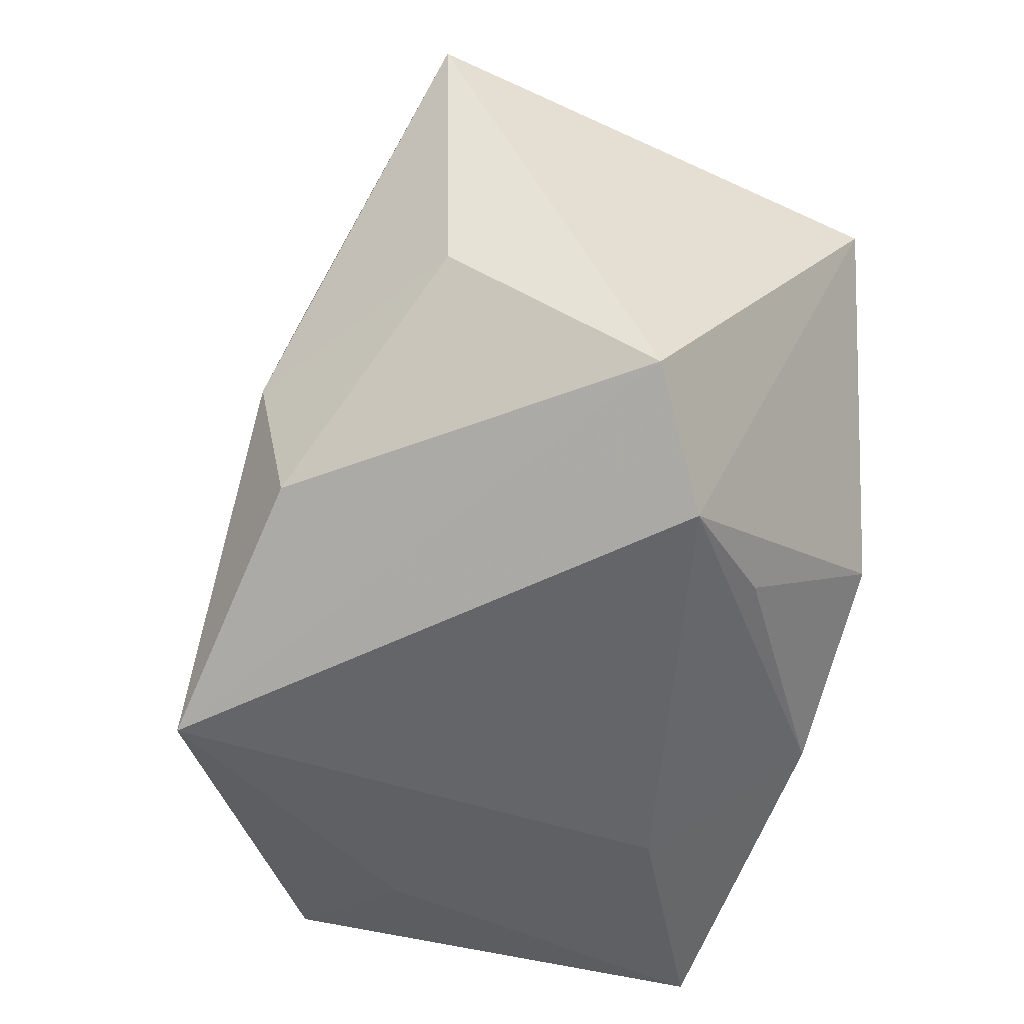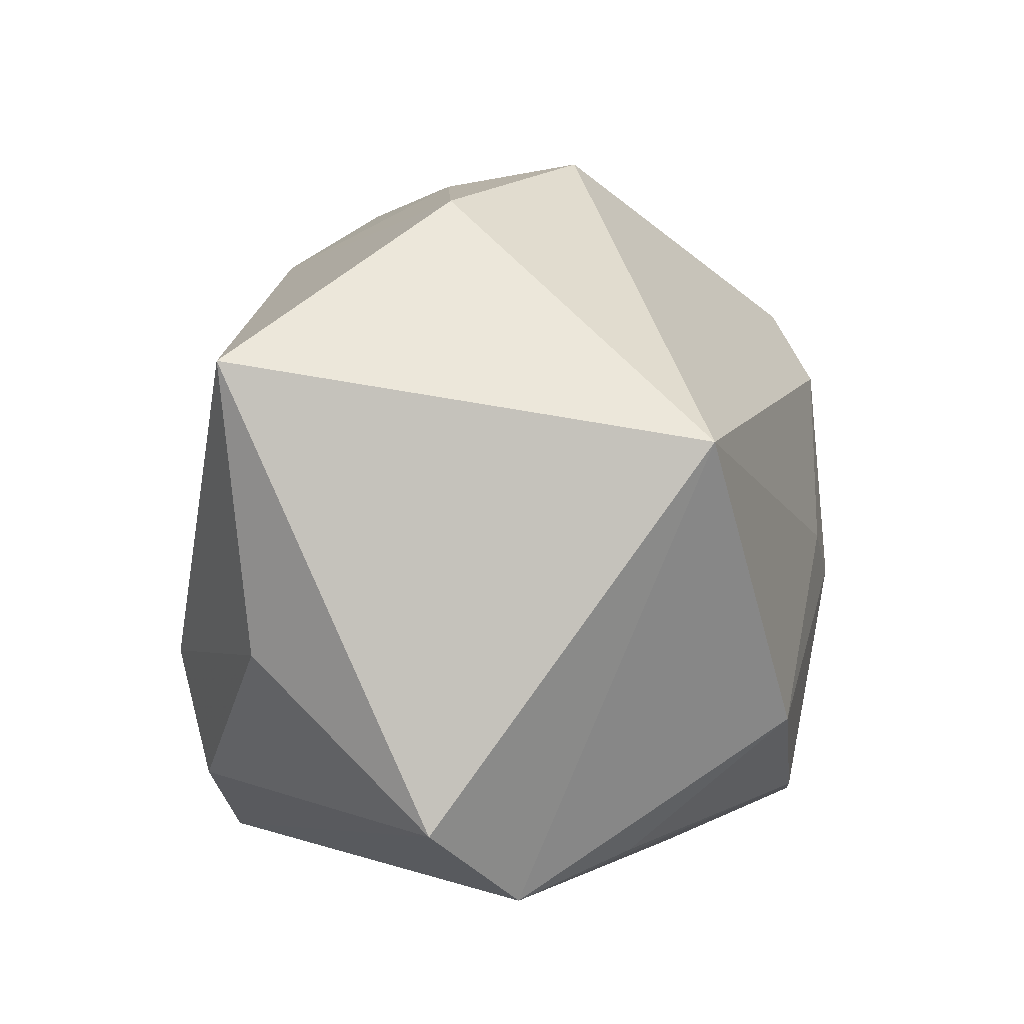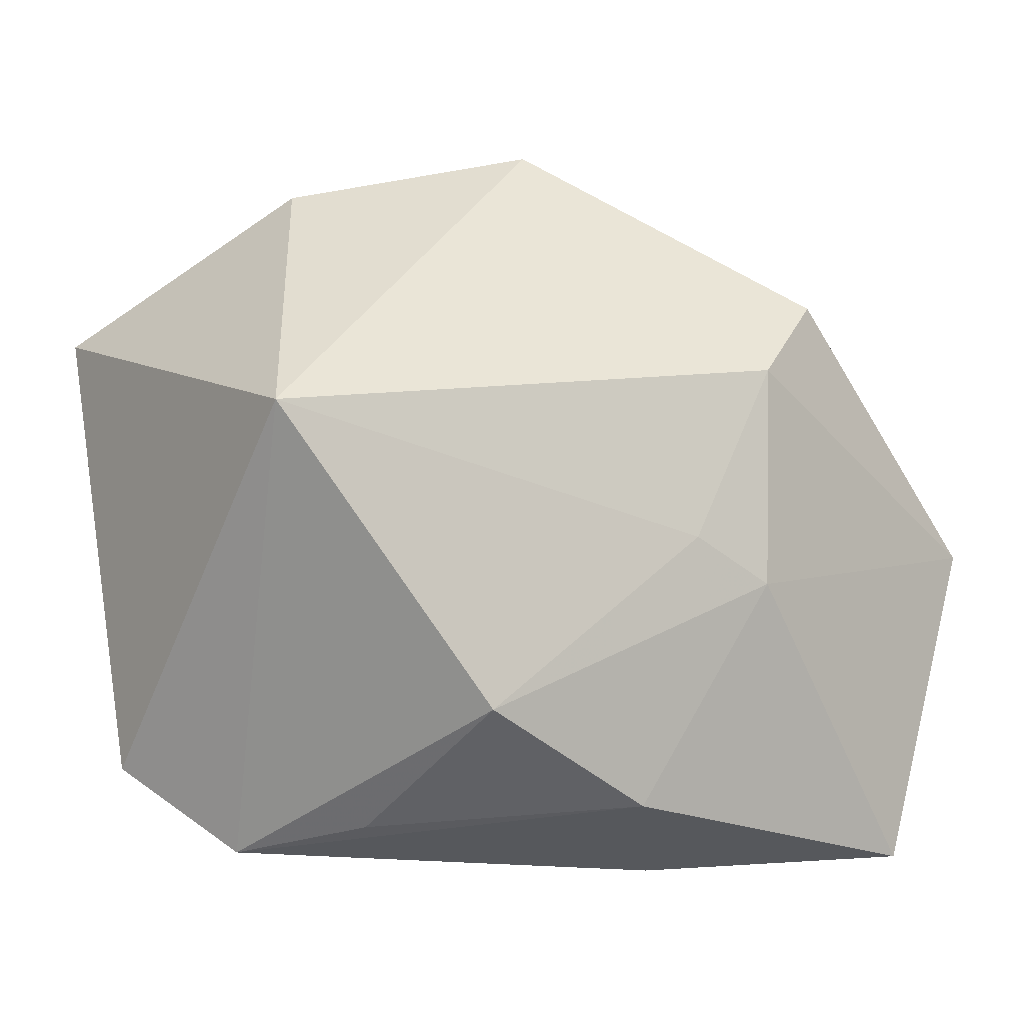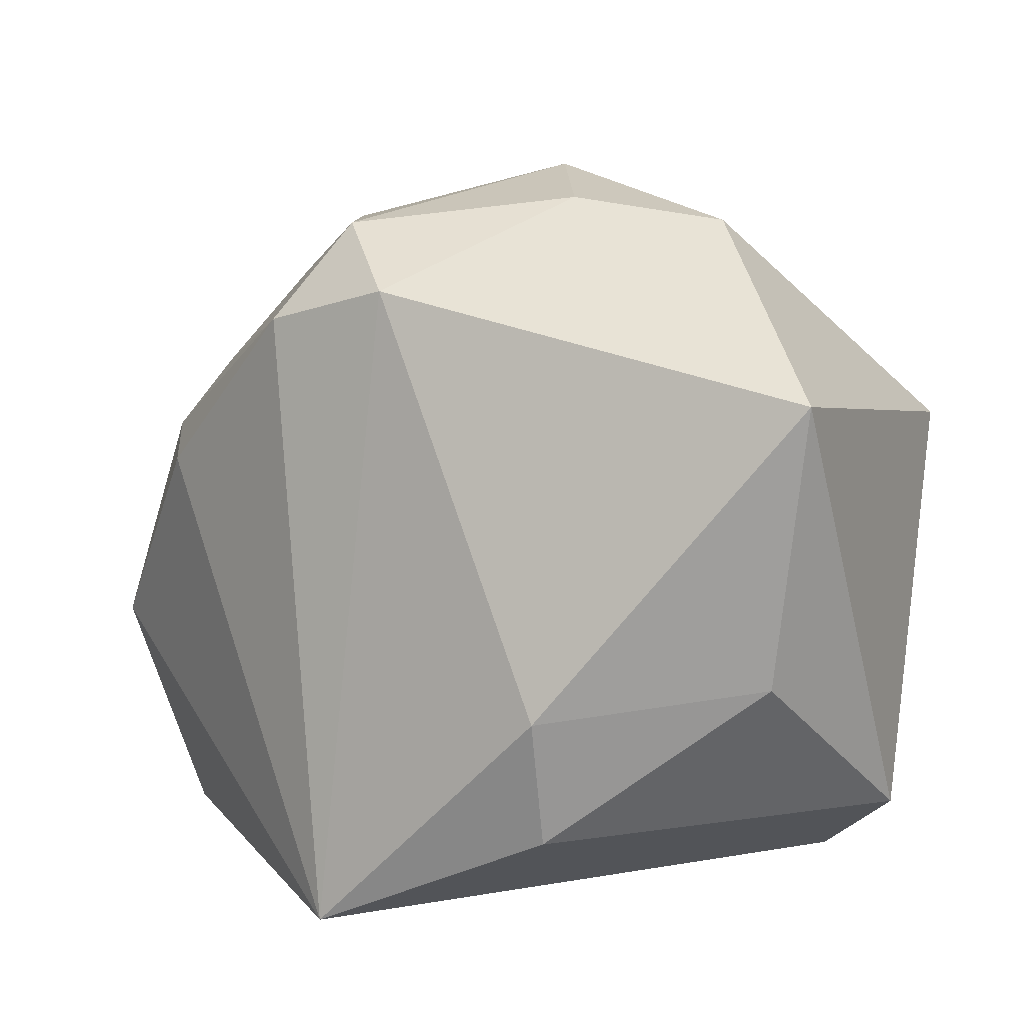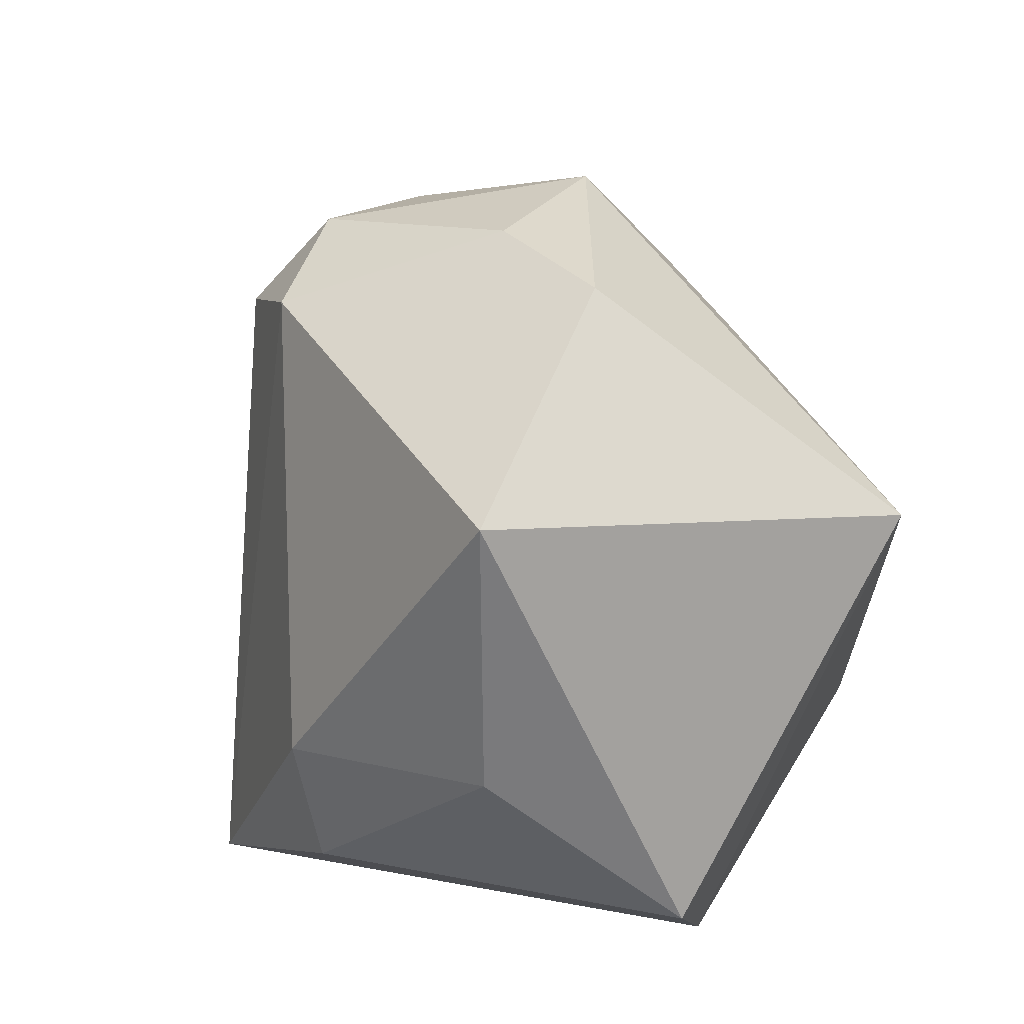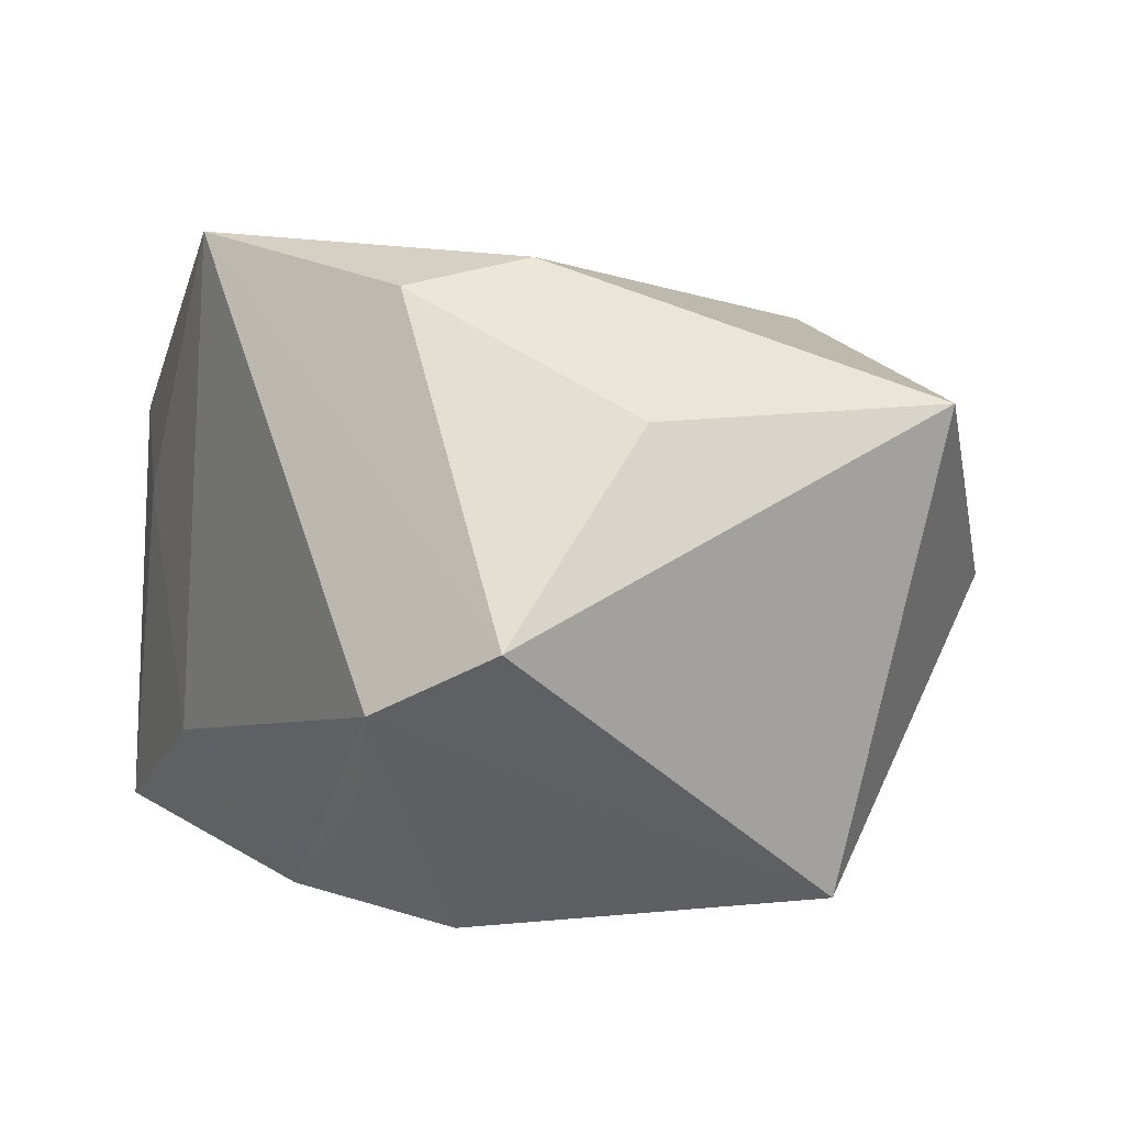
<metadata>
{"format":"obj","ext":"obj","renderer":"f3d","projection":"perspective","resolution":1024,"background":"white","views":[{"elev":-46.9,"azim":77.4,"up":"+Y"},{"elev":5.6,"azim":104.6,"up":"+Y"},{"elev":0.2,"azim":156.4,"up":"+Y"},{"elev":11.7,"azim":34.0,"up":"+Y"},{"elev":22.5,"azim":72.9,"up":"+Y"},{"elev":4.4,"azim":65.4,"up":"+Z"}]}
</metadata>
<code>
v 0.01518 -0.01525 0.02001
v -0.009751 -0.001921 -0.02235
v -0.01615 0.01799 -0.01701
v 0.02392 -0.02099 -0.005935
v 0.01116 -0.01001 -0.02235
v -0.01064 0.01318 -0.02086
v -0.02801 -0.01664 -0.01178
v -0.03178 -0.006991 0.01023
v 0.02816 -0.004208 0.01157
v 0.03113 0.01571 0.01263
v 0.03113 -0.01518 -0.001755
v -0.03136 -0.0004814 -0.01333
v 0.0004135 0.02191 0.01849
v 0.01645 -0.01885 -0.01205
v -0.02246 0.0203 -0.00196
v -0.005853 0.02605 0.01341
v -0.000746 -0.01723 -0.02087
v -0.02717 0.008652 0.008585
v -0.006212 -0.02351 -0.01049
v -0.01579 -0.02282 0.006097
v 0.0155 -0.006197 0.02198
v 0.01765 0.02644 0.0005558
v -0.00914 0.01932 0.01856
v -0.02044 0.01444 0.01025
v -0.02155 0.007336 0.01553
v 0.02537 0.01056 -0.01939
v 0.001059 0.02965 -0.004358
v -0.023 -0.02102 0.01184
v -0.0232 -0.02248 -0.01761
v -0.001395 -0.02308 0.02405
v -0.004255 0.001428 -0.02235
v -0.01148 0.0257 0.004811
v 0.007127 0.02783 0.003774
f 10 11 26
f 4 5 26
f 26 11 4
f 8 12 7
f 7 12 29
f 31 26 5
f 4 11 30
f 9 10 21
f 9 11 10
f 21 10 13
f 13 30 21
f 14 5 4
f 4 17 14
f 14 17 5
f 22 26 27
f 10 26 22
f 27 33 22
f 22 13 10
f 33 13 22
f 29 20 28
f 28 7 29
f 8 7 28
f 28 30 8
f 20 30 28
f 29 12 2
f 2 17 29
f 5 17 2
f 2 31 5
f 19 20 29
f 19 30 20
f 4 30 19
f 19 17 4
f 29 17 19
f 1 30 11
f 11 9 1
f 21 30 1
f 1 9 21
f 30 13 23
f 12 15 3
f 3 15 27
f 27 26 3
f 18 12 8
f 18 15 12
f 16 23 13
f 16 33 27
f 16 13 33
f 6 2 12
f 12 3 6
f 31 2 6
f 26 31 6
f 6 3 26
f 25 18 8
f 23 18 25
f 8 30 25
f 30 23 25
f 27 15 32
f 32 16 27
f 15 16 32
f 24 18 23
f 23 16 24
f 15 18 24
f 24 16 15

</code>
